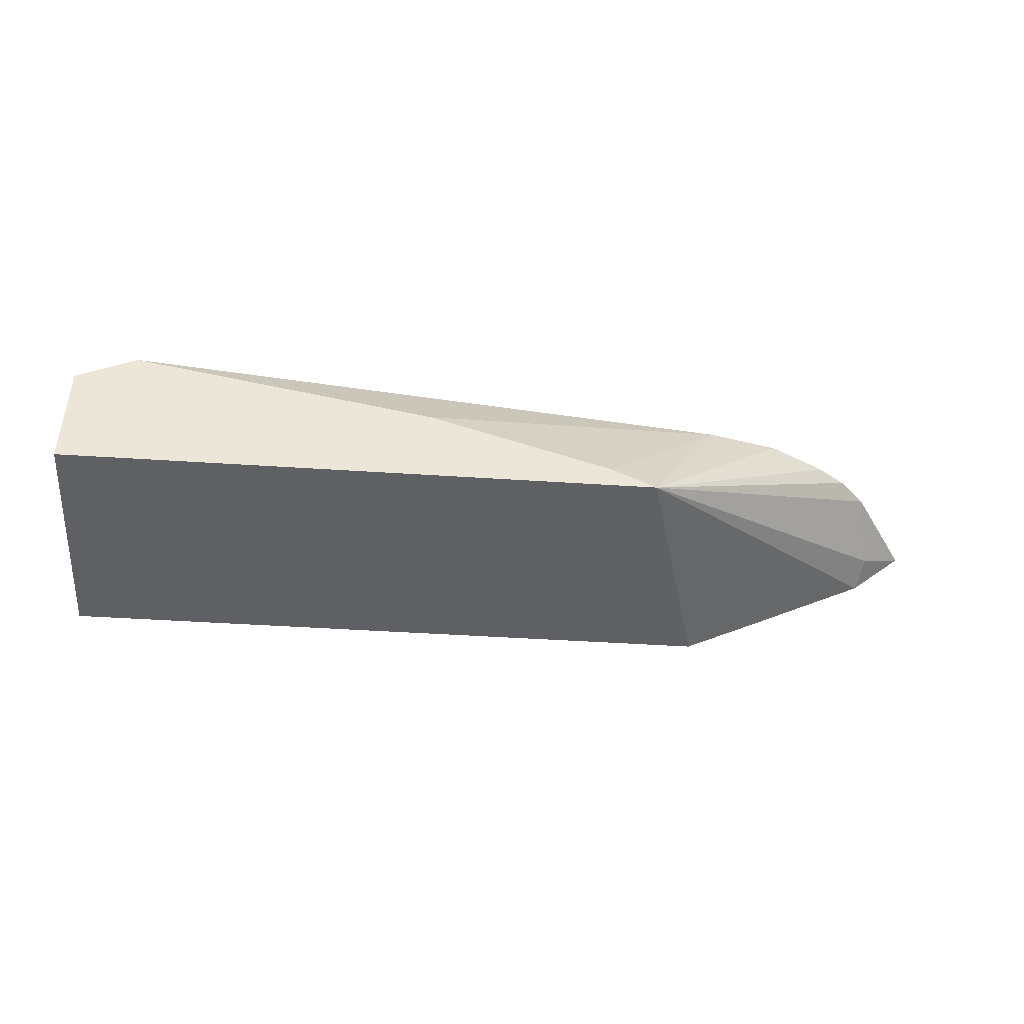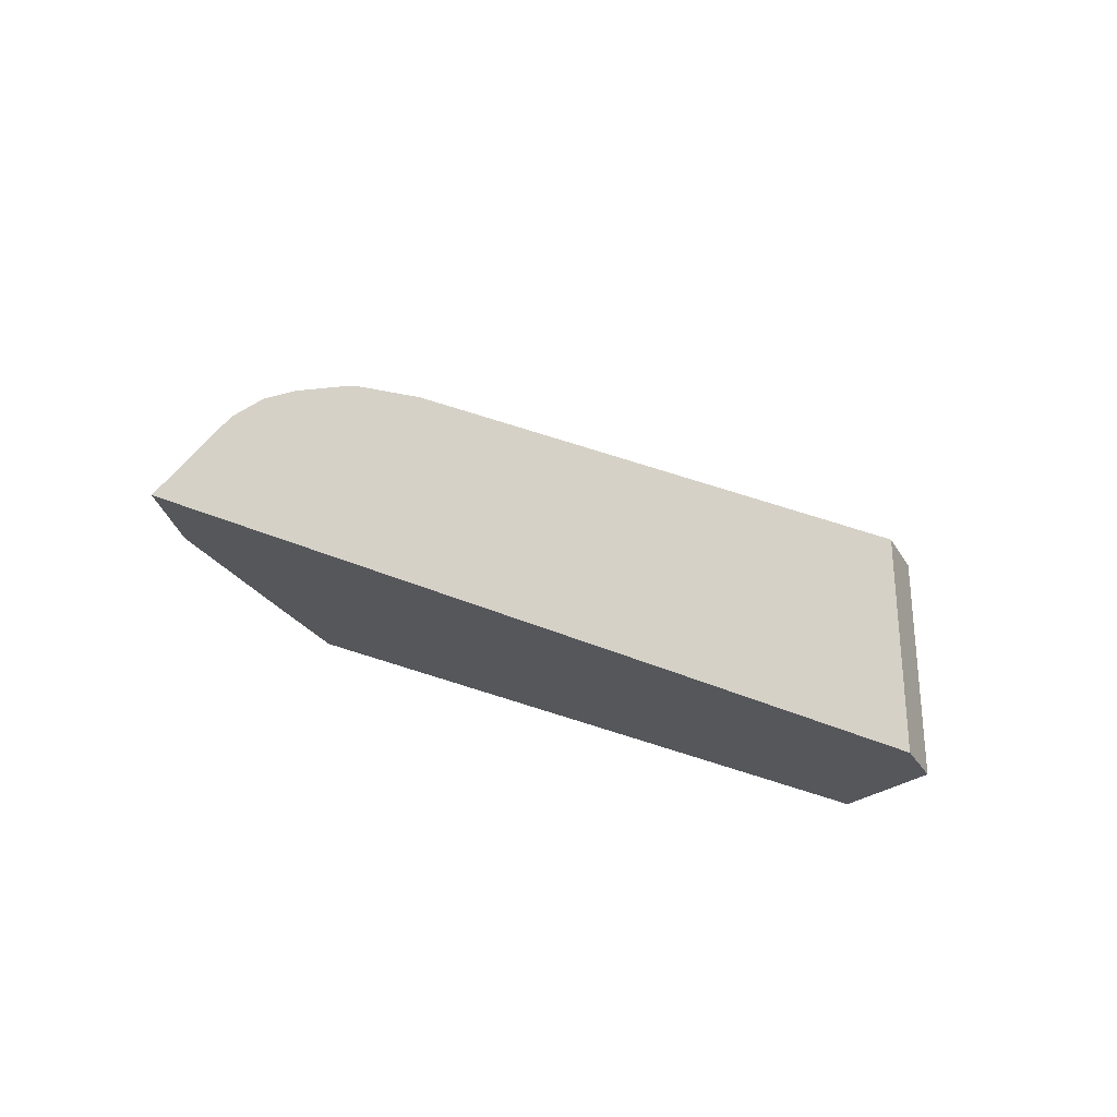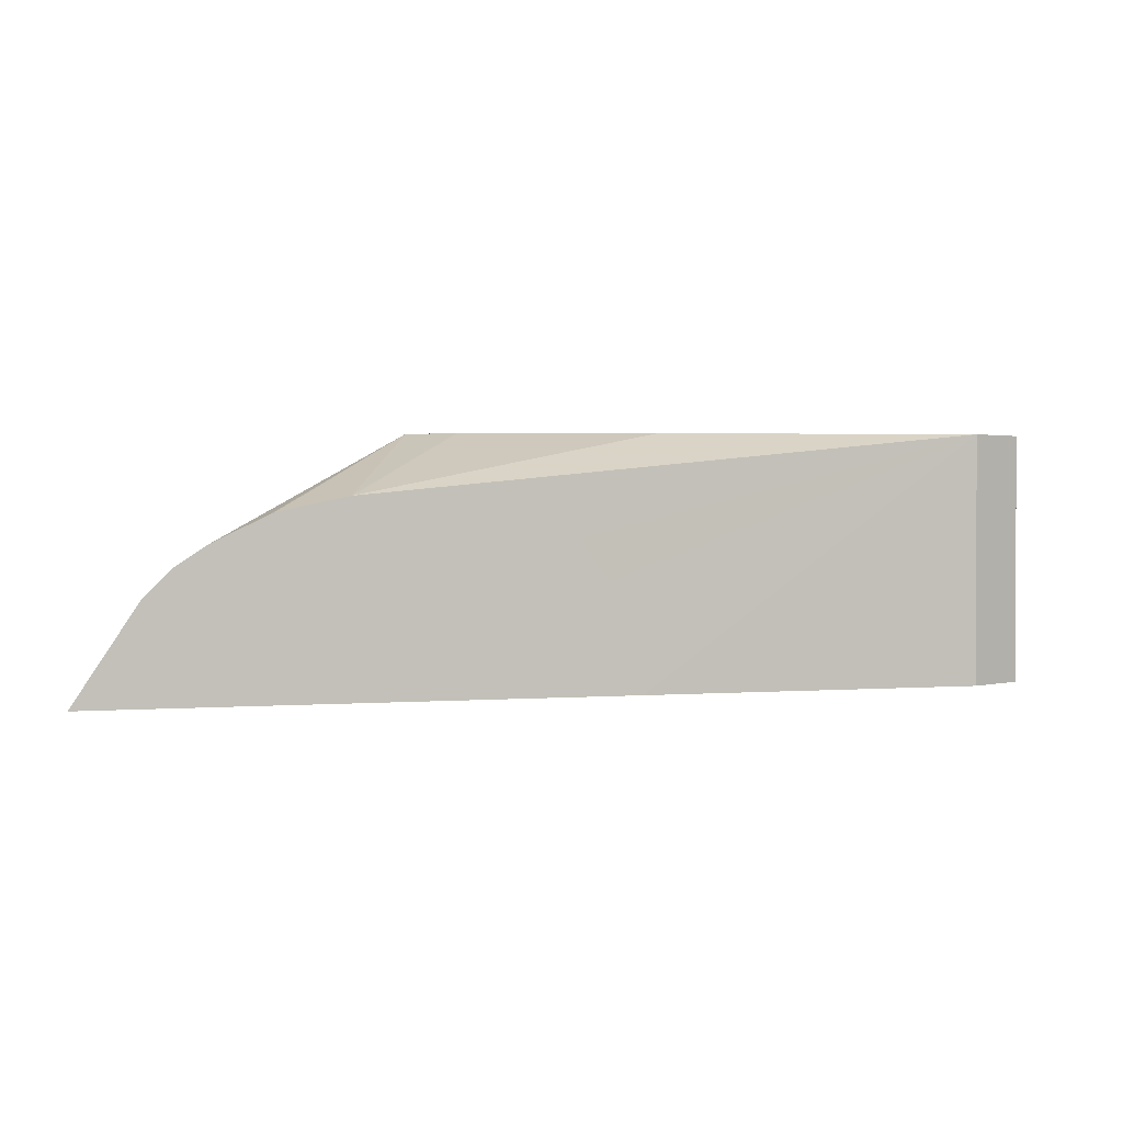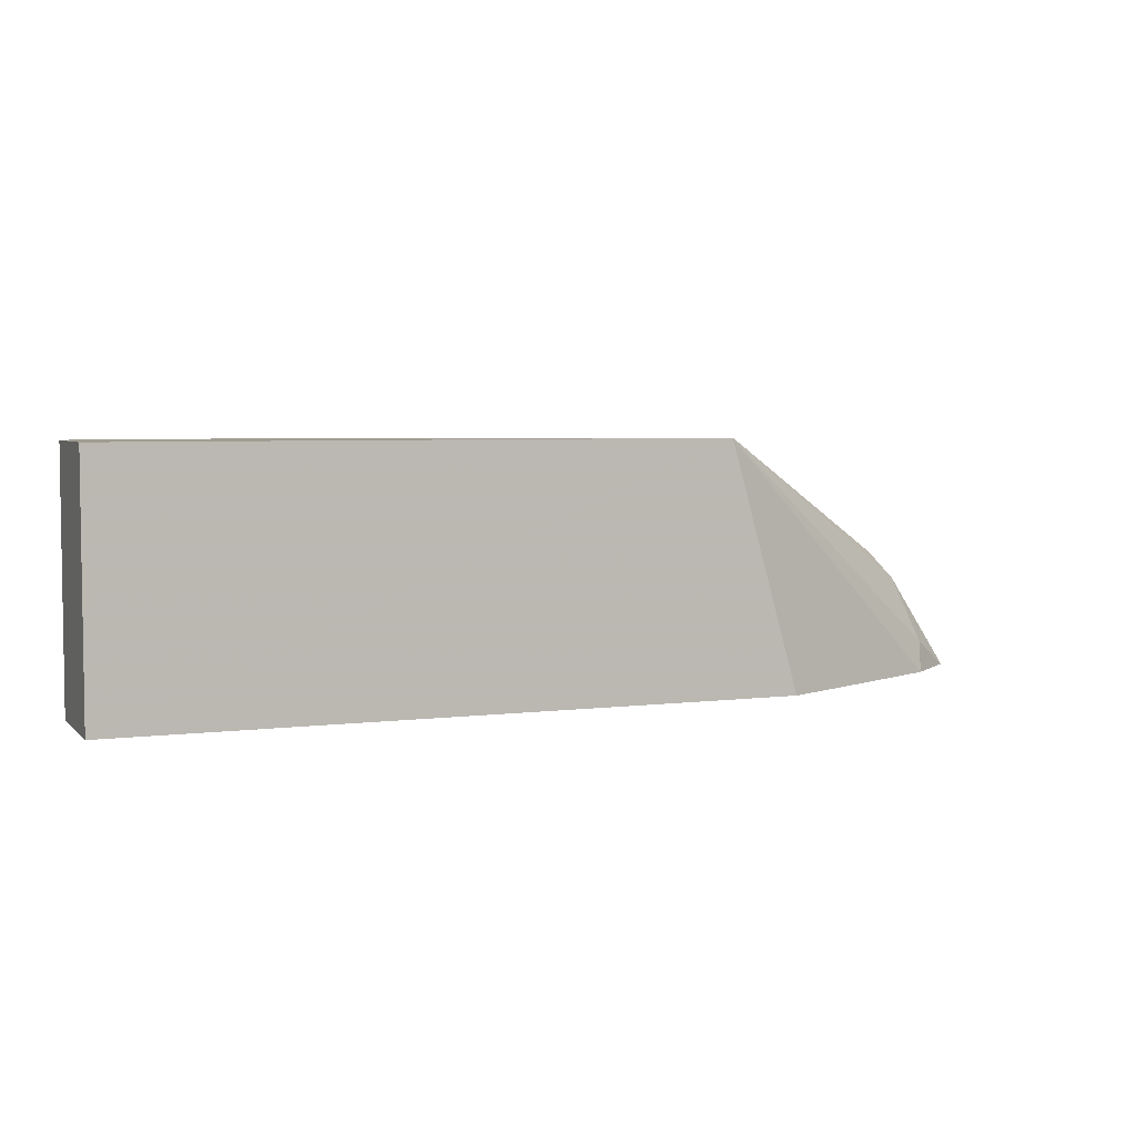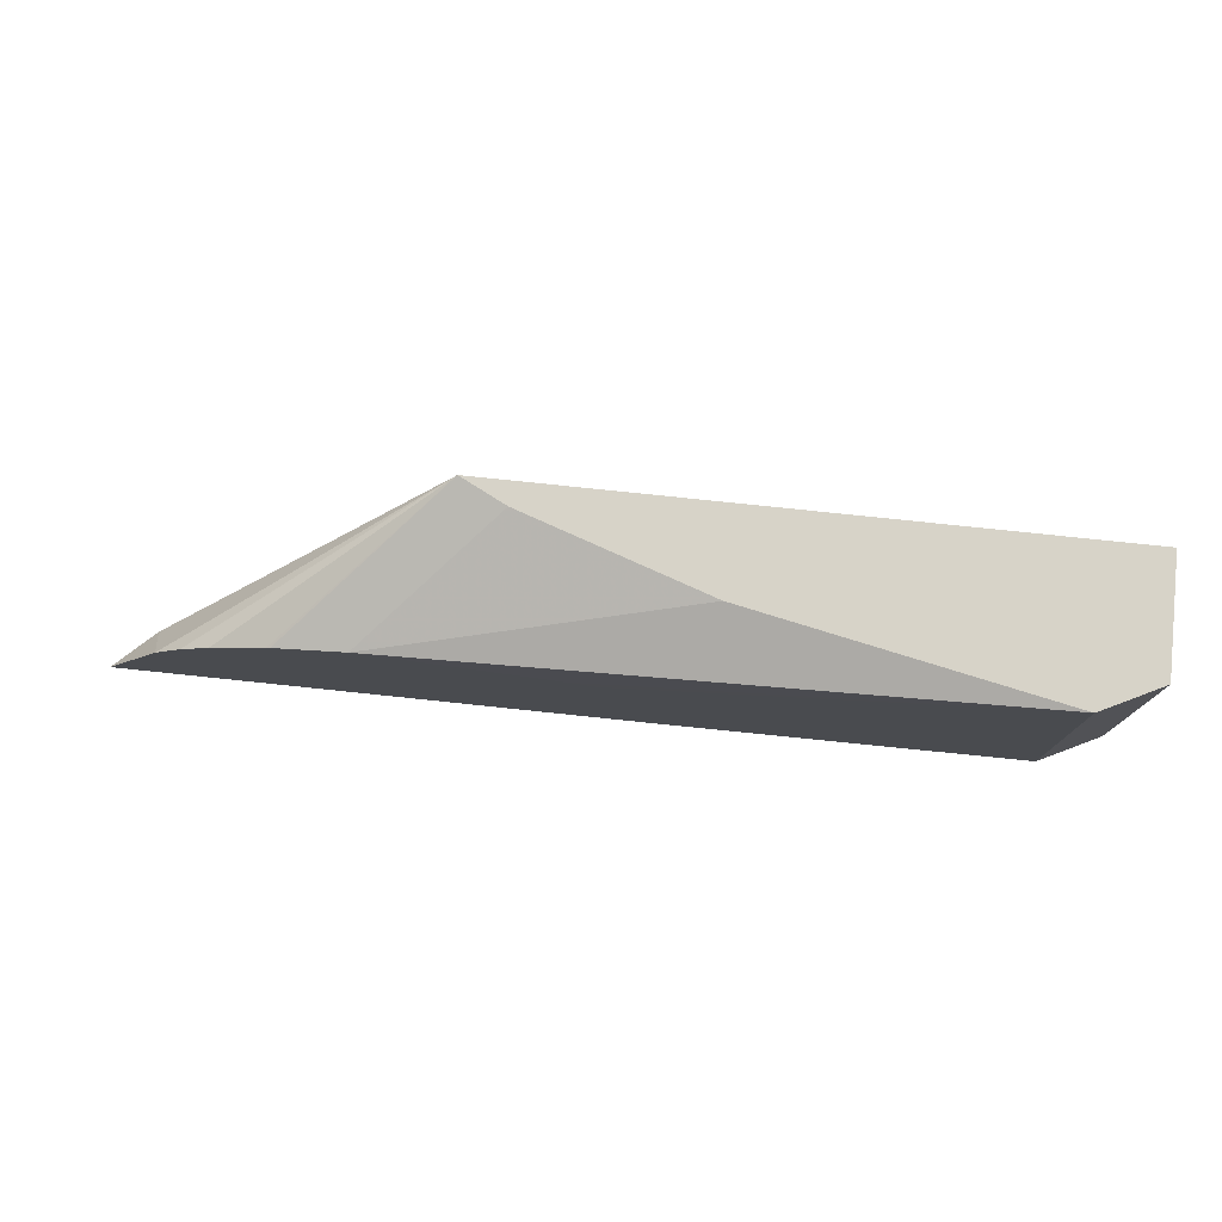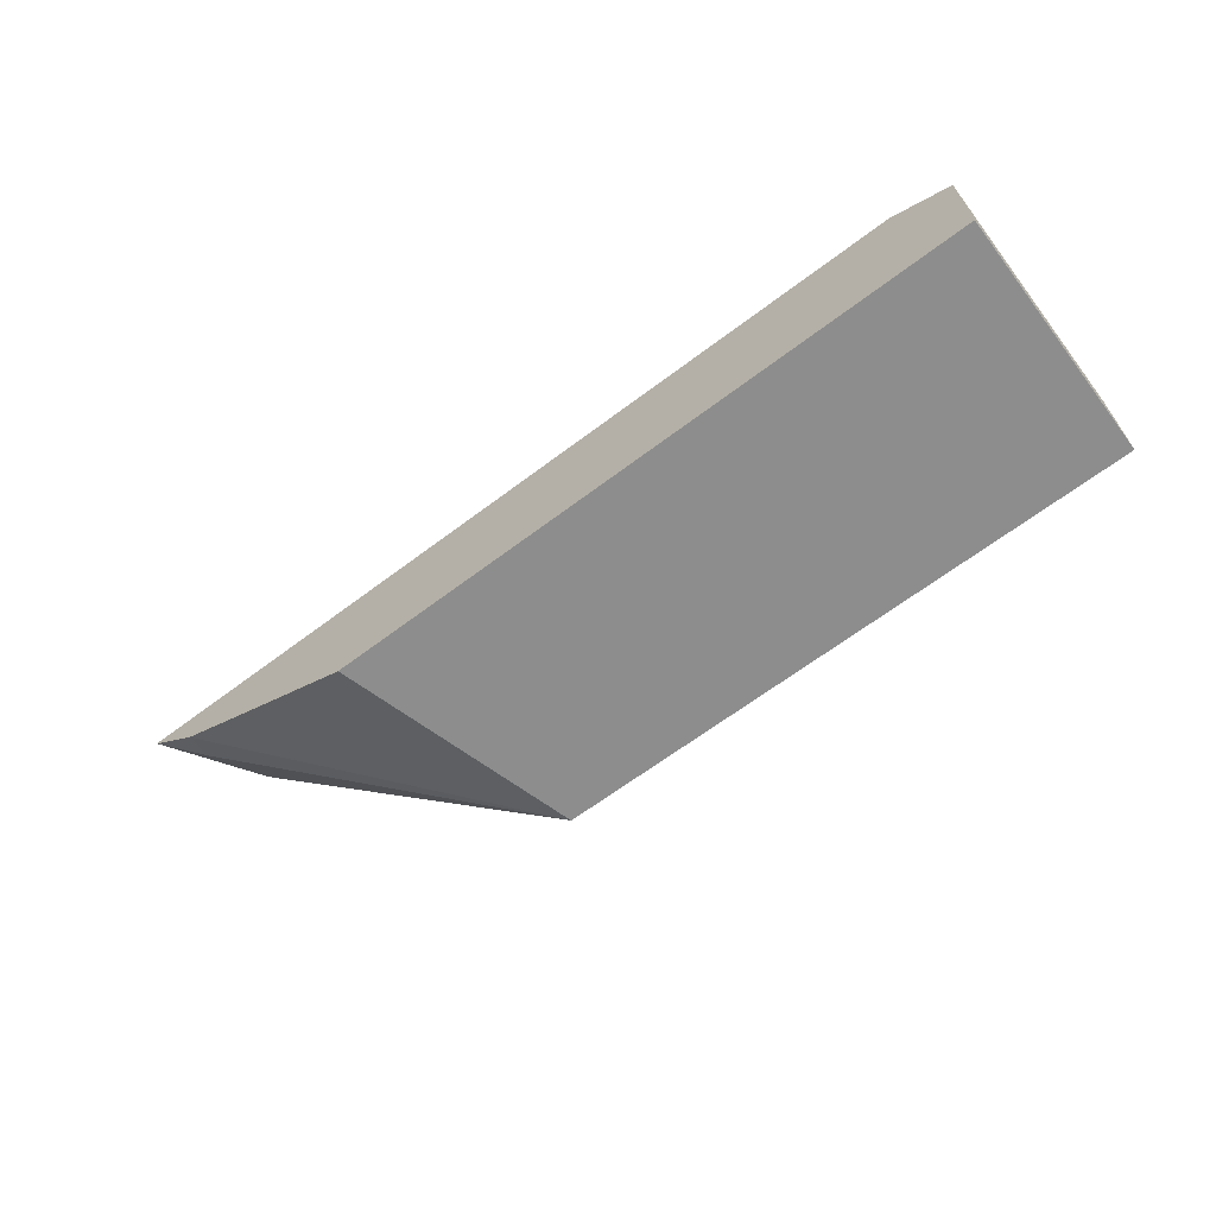
<metadata>
{"format":"obj","ext":"obj","renderer":"f3d","projection":"perspective","resolution":1024,"background":"white","views":[{"elev":-43.8,"azim":175.5,"up":"+Z"},{"elev":-27.3,"azim":-38.6,"up":"+Y"},{"elev":1.5,"azim":-16.3,"up":"+Y"},{"elev":4.7,"azim":157.8,"up":"+Y"},{"elev":76.8,"azim":6.0,"up":"+Y"},{"elev":-64.6,"azim":37.3,"up":"+Z"}]}
</metadata>
<code>
v -0.4532 -0.146 0.02953
v -0.4384 -0.1235 0.02953
v -0.4419 -0.1388 0.02191
v -0.4527 -0.146 0.02911
v -0.3291 -0.146 0.02953
v -0.4317 -0.1169 0.02953
v -0.3759 -0.08758 -0.005347
v -0.4401 -0.146 0.01831
v -0.2483 -0.146 0.02922
v -0.2483 -0.08758 0.02922
v -0.3291 -0.1453 0.02953
v -0.4249 -0.1123 0.02953
v -0.3924 -0.146 -0.005347
v -0.4109 -0.146 0.003707
v -0.412 -0.106 0.02953
v -0.4111 -0.1056 0.02953
v -0.3947 -0.1021 0.02953
v -0.3749 -0.08758 -0.004869
v -0.2341 -0.08758 -0.005347
v -0.2341 -0.146 0.02208
v -0.3214 -0.08758 0.01461
v -0.3943 -0.1021 0.02953
v -0.3509 -0.1096 0.02953
v -0.3444 -0.1113 0.02953
v -0.338 -0.1207 0.02953
v -0.3372 -0.1227 0.02953
v -0.3299 -0.1423 0.02953
v -0.3295 -0.1438 0.02953
v -0.2341 -0.08758 0.02208
v -0.2341 -0.146 -0.005347
v -0.3652 -0.08758 2.87e-06
v -0.3654 -0.08758 -7.225e-05
f 7 19 30
f 7 29 19
f 7 10 29
f 7 21 10
f 7 31 21
f 7 17 18
f 7 18 32
f 7 30 13
f 7 16 17
f 7 15 16
f 7 12 15
f 7 32 31
f 9 20 29
f 10 23 24
f 10 21 17
f 10 17 22
f 10 22 23
f 10 24 25
f 10 25 26
f 10 26 27
f 10 27 28
f 10 28 11
f 17 32 18
f 17 21 31
f 19 29 20
f 19 20 30
f 7 14 8
f 9 29 10
f 17 31 32
f 7 13 14
f 5 10 11
f 6 12 7
f 1 3 4
f 1 4 8
f 1 8 14
f 1 14 13
f 1 13 30
f 1 30 20
f 1 20 9
f 1 9 5
f 1 5 11
f 1 11 28
f 1 28 27
f 1 27 26
f 1 26 25
f 1 2 3
f 1 24 23
f 5 9 10
f 3 7 8
f 3 8 4
f 2 7 3
f 1 25 24
f 1 6 2
f 2 6 7
f 1 15 12
f 1 16 15
f 1 17 16
f 1 22 17
f 1 23 22
f 1 12 6

</code>
